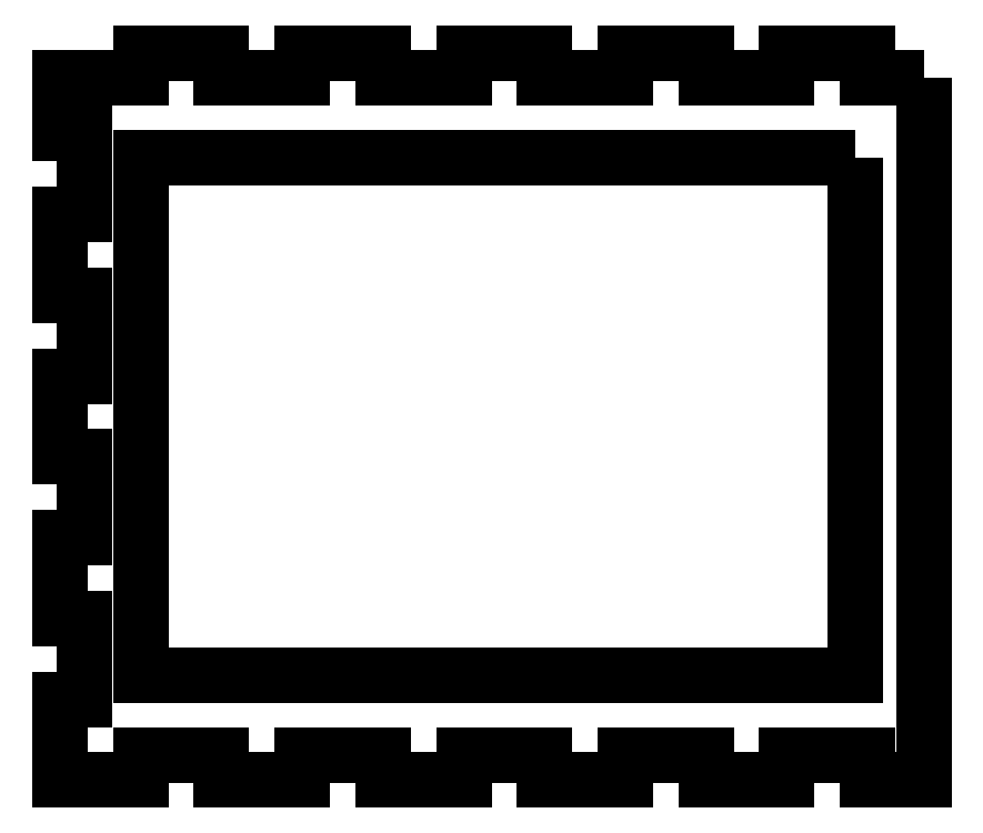
<metadata>
{"format":"dxf","ext":"dxf","renderer":"ezdxf+matplotlib","layout":"modelspace","background":"white","min_lineweight":24,"dpi":150}
</metadata>
<code>
0
SECTION
2
ENTITIES
0
LWPOLYLINE
8
0
90
4
70
1
43
0
10
73.41
20
-145
10
-14.99
20
-145
10
-14.99
20
-209
10
73.41
20
-209
0
LWPOLYLINE
8
0
90
60
70
1
43
0
10
82.01
20
-135
10
82.01
20
-222
10
75.01
20
-222
10
75.01
20
-219
10
65.01
20
-219
10
65.01
20
-222
10
55.01
20
-222
10
55.01
20
-219
10
45.01
20
-219
10
45.01
20
-222
10
35.01
20
-222
10
35.01
20
-219
10
25.01
20
-219
10
25.01
20
-222
10
15.01
20
-222
10
15.01
20
-219
10
5.014
20
-219
10
5.014
20
-222
10
-4.986
20
-222
10
-4.986
20
-219
10
-14.99
20
-219
10
-14.99
20
-222
10
-24.99
20
-222
10
-24.99
20
-212
10
-21.99
20
-212
10
-21.99
20
-202
10
-24.99
20
-202
10
-24.99
20
-192
10
-21.99
20
-192
10
-21.99
20
-182
10
-24.99
20
-182
10
-24.99
20
-172
10
-21.99
20
-172
10
-21.99
20
-162
10
-24.99
20
-162
10
-24.99
20
-152
10
-21.99
20
-152
10
-21.99
20
-142
10
-24.99
20
-142
10
-24.99
20
-135
10
-14.99
20
-135
10
-14.99
20
-132
10
-4.986
20
-132
10
-4.986
20
-135
10
5.014
20
-135
10
5.014
20
-132
10
15.01
20
-132
10
15.01
20
-135
10
25.01
20
-135
10
25.01
20
-132
10
35.01
20
-132
10
35.01
20
-135
10
45.01
20
-135
10
45.01
20
-132
10
55.01
20
-132
10
55.01
20
-135
10
65.01
20
-135
10
65.01
20
-132
10
75.01
20
-132
10
75.01
20
-135
0
ENDSEC
0
EOF

</code>
